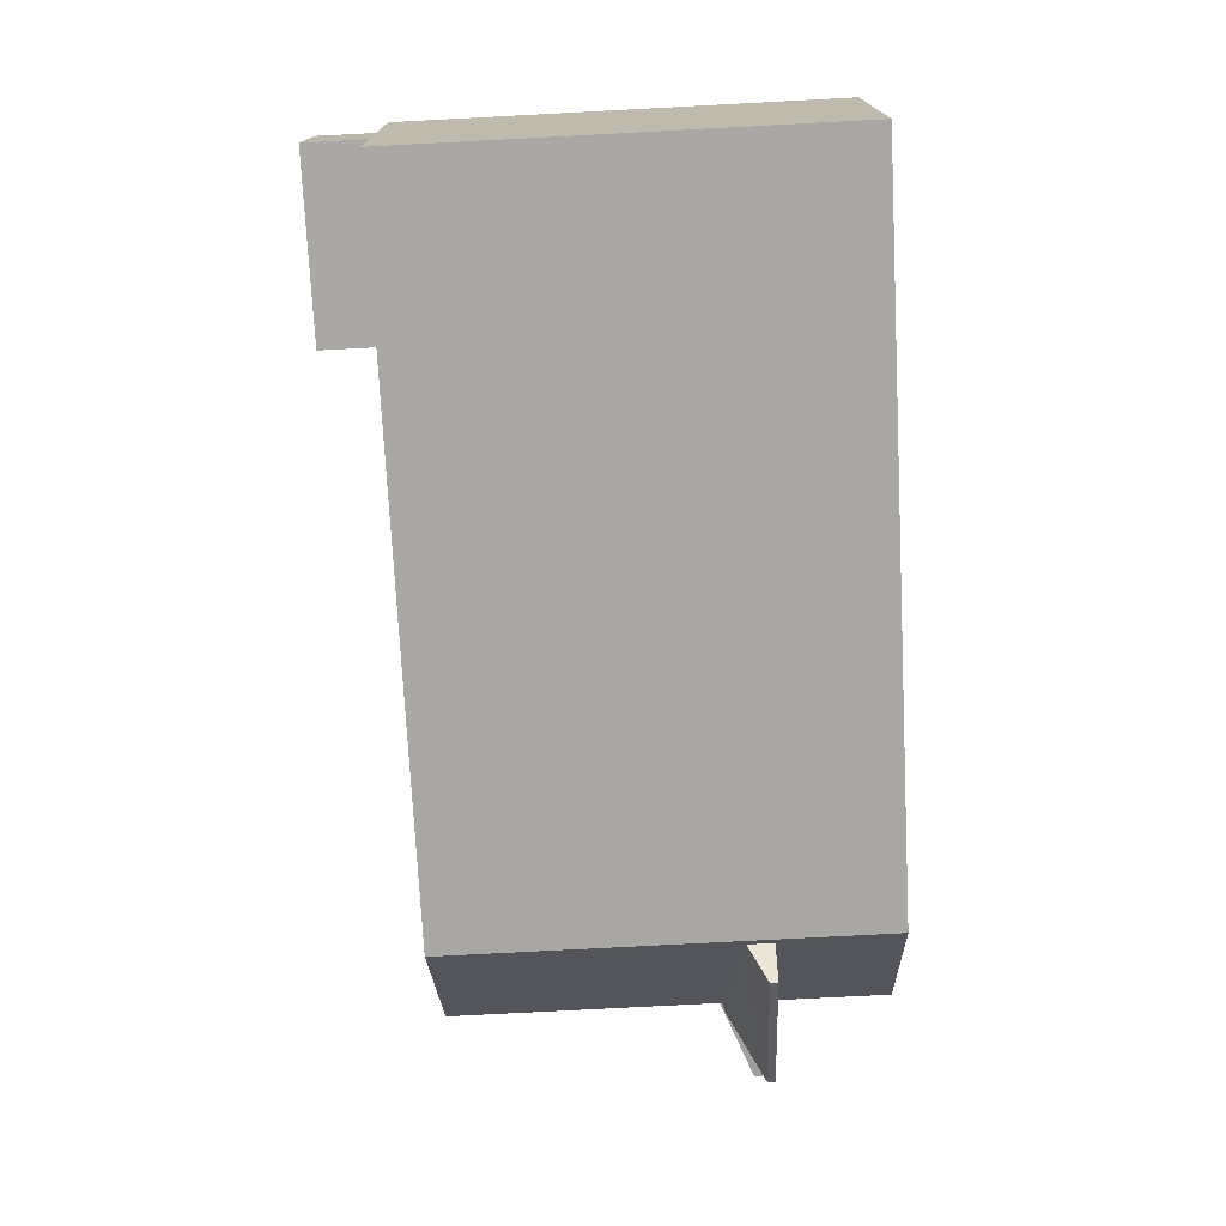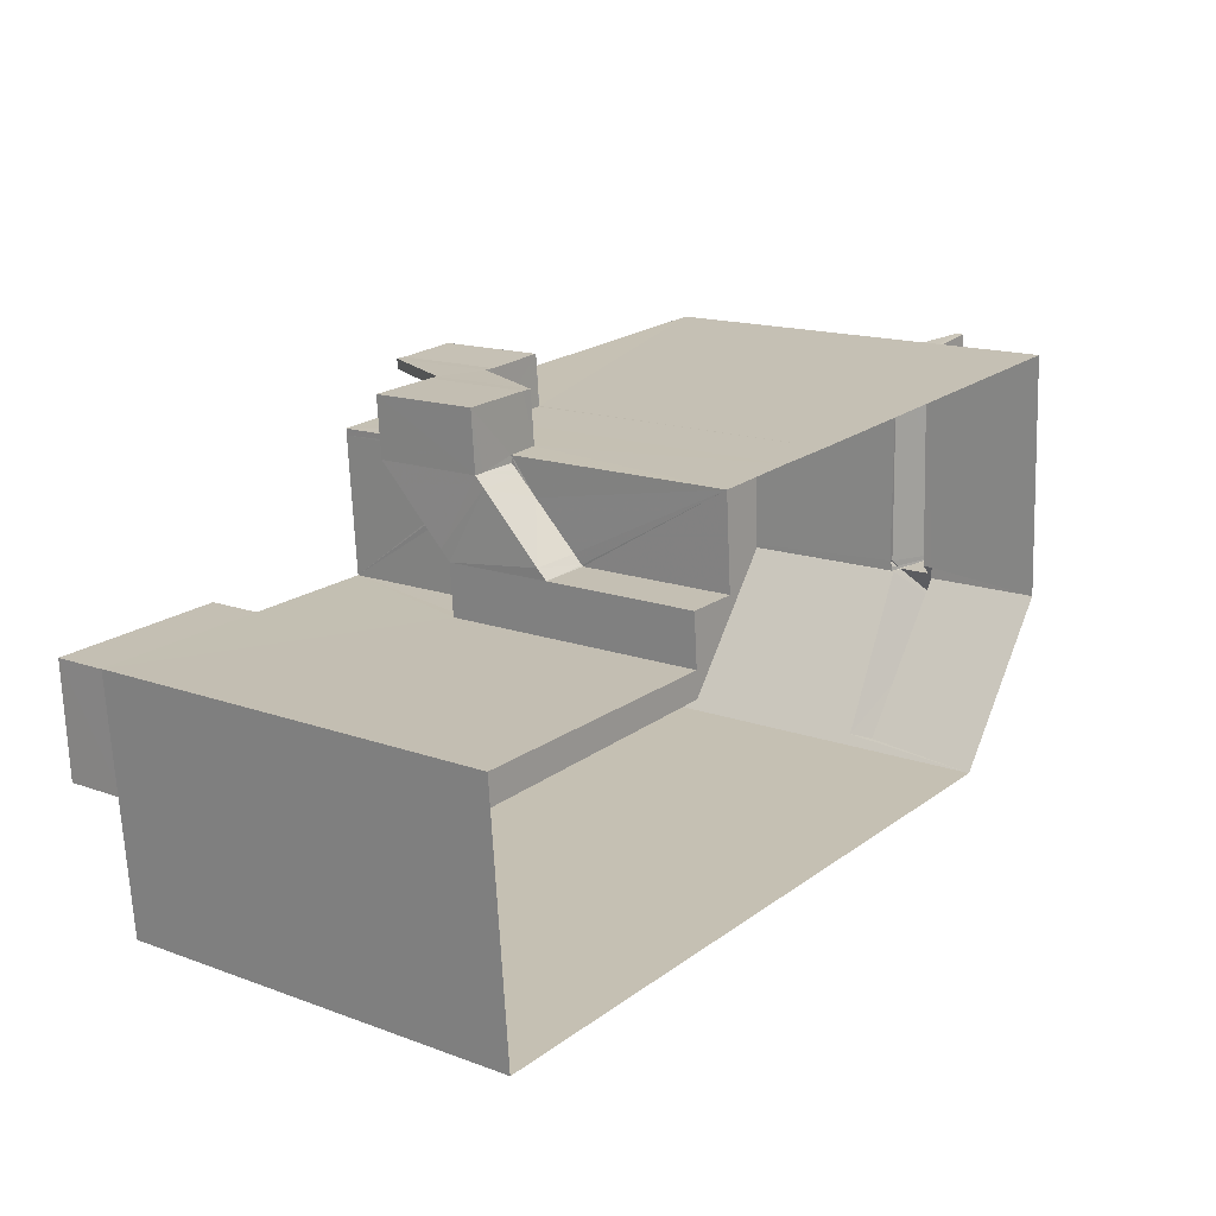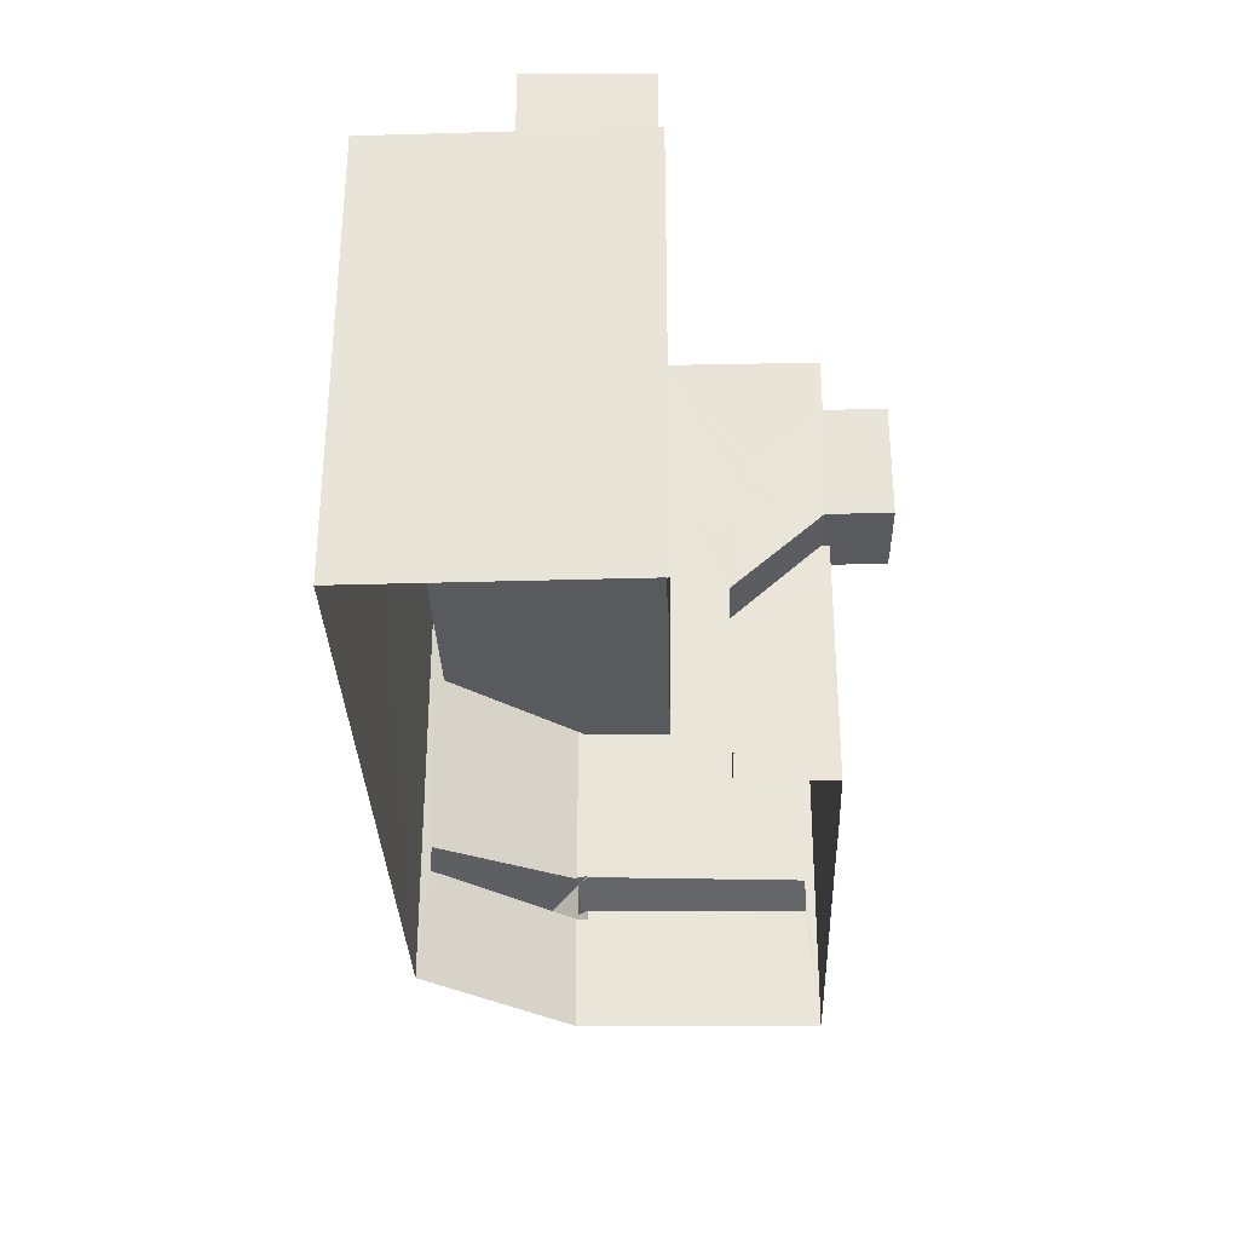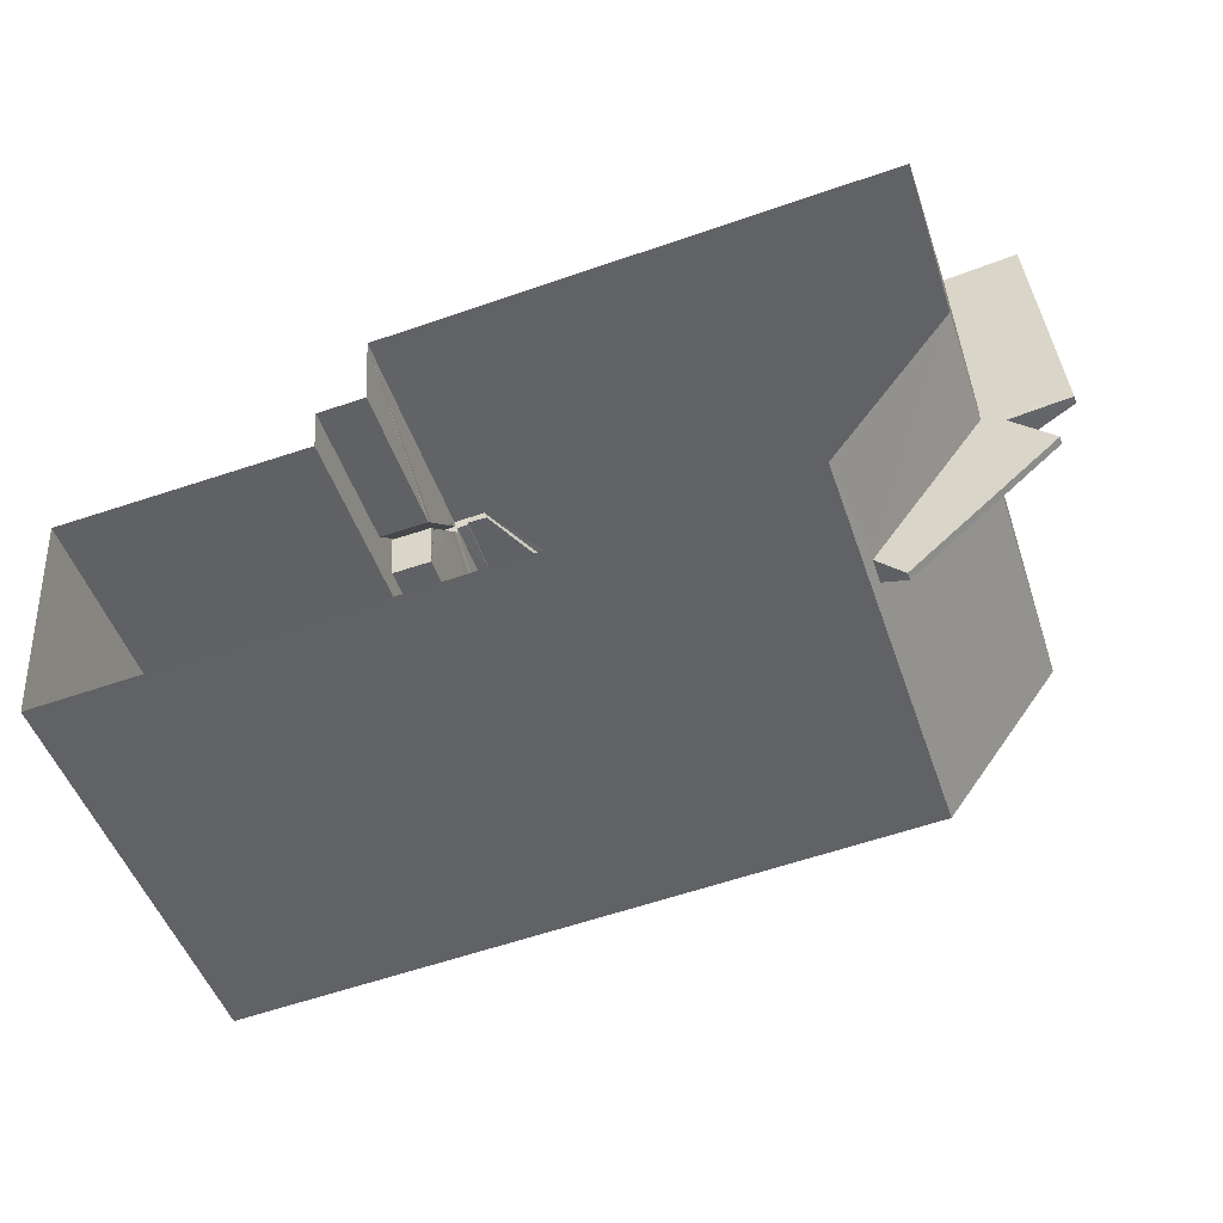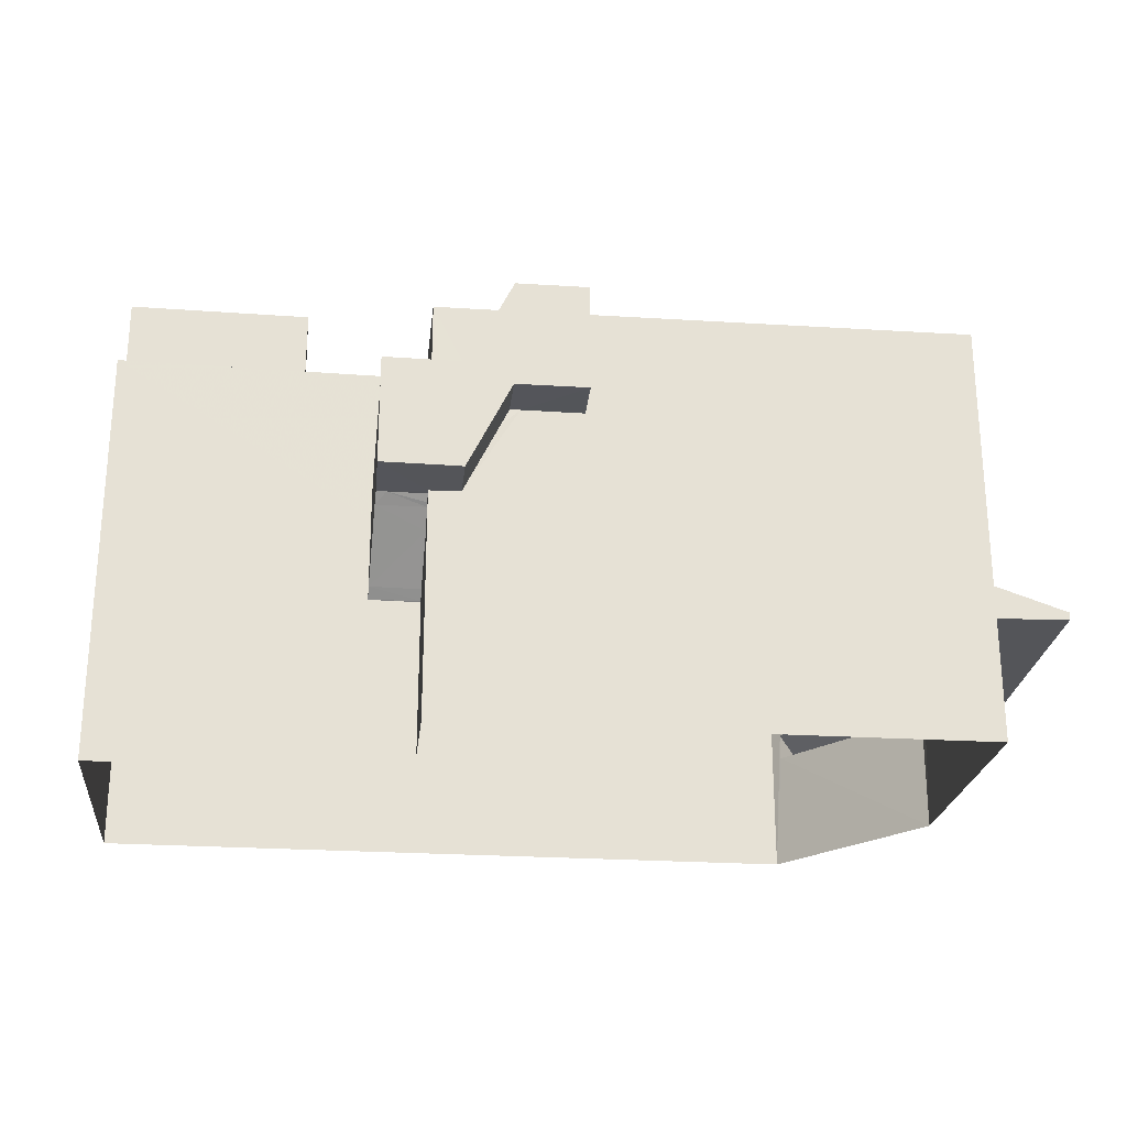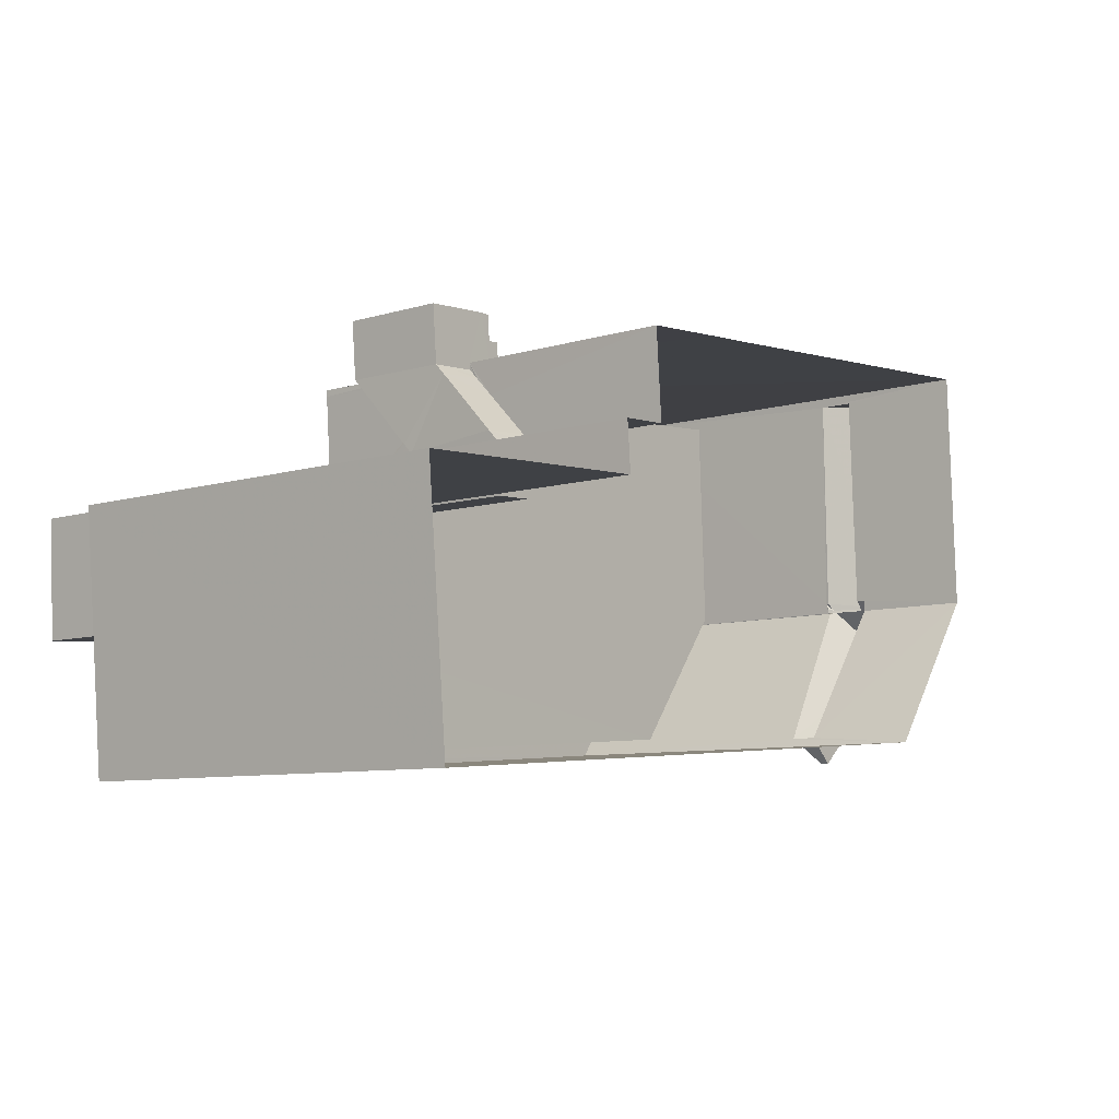
<metadata>
{"format":"obj","ext":"obj","renderer":"f3d","projection":"perspective","resolution":1024,"background":"white","views":[{"elev":-78.8,"azim":93.0,"up":"+Y"},{"elev":15.2,"azim":127.9,"up":"+Y"},{"elev":-31.5,"azim":87.5,"up":"+Z"},{"elev":-48.9,"azim":-161.5,"up":"+Y"},{"elev":-24.8,"azim":169.6,"up":"+Z"},{"elev":-8.2,"azim":129.6,"up":"+Y"}]}
</metadata>
<code>
v -8.884e+04 -1.012e+05 1.516
v -8.884e+04 -1.012e+05 1.515
v -8.884e+04 -1.012e+05 1.515
v -8.884e+04 -1.012e+05 1.517
v -8.883e+04 -1.012e+05 1.516
v -8.883e+04 -1.012e+05 1.517
v -8.883e+04 -1.012e+05 1.516
v -8.883e+04 -1.012e+05 1.515
v -8.883e+04 -1.012e+05 1.515
v -8.883e+04 -1.012e+05 1.515
v -8.883e+04 -1.012e+05 1.515
v -8.883e+04 -1.012e+05 4.737
v -8.883e+04 -1.012e+05 4.737
v -8.883e+04 -1.012e+05 4.577
v -8.883e+04 -1.012e+05 7.456
v -8.883e+04 -1.012e+05 7.777
v -8.883e+04 -1.012e+05 6.022
v -8.883e+04 -1.012e+05 7.777
v -8.883e+04 -1.012e+05 5.842
v -8.883e+04 -1.012e+05 6.022
v -8.883e+04 -1.012e+05 5.842
v -8.883e+04 -1.012e+05 5.905
v -8.883e+04 -1.012e+05 4.557
v -8.883e+04 -1.012e+05 4.557
v -8.883e+04 -1.012e+05 6.022
v -8.884e+04 -1.012e+05 4.003
v -8.885e+04 -1.012e+05 4.003
v -8.884e+04 -1.012e+05 4.003
v -8.884e+04 -1.012e+05 4.001
v -8.884e+04 -1.012e+05 4.001
v -8.883e+04 -1.012e+05 5.522
v -8.883e+04 -1.012e+05 6.022
v -8.883e+04 -1.012e+05 6.022
v -8.883e+04 -1.012e+05 6.022
v -8.883e+04 -1.012e+05 6.022
v -8.883e+04 -1.012e+05 6.022
v -8.884e+04 -1.012e+05 3.816
v -8.884e+04 -1.012e+05 3.816
v -8.884e+04 -1.012e+05 3.817
v -8.884e+04 -1.012e+05 3.816
v -8.884e+04 -1.012e+05 3.815
v -8.884e+04 -1.012e+05 7.777
v -8.884e+04 -1.012e+05 7.777
v -8.884e+04 -1.012e+05 7.777
v -8.883e+04 -1.012e+05 7.777
v -8.883e+04 -1.012e+05 7.777
v -8.883e+04 -1.012e+05 7.992
v -8.883e+04 -1.012e+05 7.992
v -8.883e+04 -1.012e+05 7.922
v -8.883e+04 -1.012e+05 7.922
v -8.883e+04 -1.012e+05 7.927
v -8.883e+04 -1.012e+05 7.927
v -8.883e+04 -1.012e+05 7.927
v -8.883e+04 -1.012e+05 7.927
v -8.883e+04 -1.012e+05 7.927
v -8.884e+04 -1.012e+05 7.927
v -8.884e+04 -1.012e+05 7.927
v -8.884e+04 -1.012e+05 4.703
v -8.884e+04 -1.012e+05 4.753
v -8.884e+04 -1.012e+05 4.798
v -8.883e+04 -1.012e+05 6.707
v -8.883e+04 -1.012e+05 6.708
v -8.883e+04 -1.012e+05 6.707
v -8.883e+04 -1.012e+05 6.708
v -8.883e+04 -1.012e+05 5.992
v -8.883e+04 -1.012e+05 6.132
v -8.883e+04 -1.012e+05 5.992
v -8.883e+04 -1.012e+05 8.172
v -8.883e+04 -1.012e+05 9.927
v -8.883e+04 -1.012e+05 8.172
v -8.883e+04 -1.012e+05 7.924
v -8.883e+04 -1.012e+05 7.924
v -8.883e+04 -1.012e+05 7.924
v -8.884e+04 -1.012e+05 7.924
v -8.884e+04 -1.012e+05 7.922
v -8.884e+04 -1.012e+05 7.923
v -8.884e+04 -1.012e+05 7.922
v -8.883e+04 -1.012e+05 7.923
v -8.883e+04 -1.012e+05 7.922
v -8.883e+04 -1.012e+05 7.922
v -8.883e+04 -1.012e+05 7.922
v -8.883e+04 -1.012e+05 7.922
v -8.884e+04 -1.012e+05 7.922
v -8.883e+04 -1.012e+05 7.923
v -8.883e+04 -1.012e+05 9.927
v -8.883e+04 -1.012e+05 9.927
v -8.883e+04 -1.012e+05 9.927
v -8.883e+04 -1.012e+05 9.927
v -8.884e+04 -1.012e+05 4.754
v -8.885e+04 -1.012e+05 4.154
v -8.884e+04 -1.012e+05 4.685
v -8.884e+04 -1.012e+05 4.151
v -8.884e+04 -1.012e+05 4.751
v -8.883e+04 -1.012e+05 4.707
v -8.883e+04 -1.012e+05 4.708
v -8.883e+04 -1.012e+05 4.708
v -8.883e+04 -1.012e+05 4.707
v -8.883e+04 -1.012e+05 6.172
v -8.883e+04 -1.012e+05 6.172
v -8.883e+04 -1.012e+05 11.23
v -8.883e+04 -1.012e+05 11.23
v -8.883e+04 -1.012e+05 11.23
v -8.883e+04 -1.012e+05 11.23
v -8.883e+04 -1.012e+05 9.922
v -8.883e+04 -1.012e+05 9.922
v -8.884e+04 -1.012e+05 9.927
v -8.884e+04 -1.012e+05 9.927
v -8.884e+04 -1.012e+05 9.927
v -8.884e+04 -1.012e+05 9.927
v -8.883e+04 -1.012e+05 9.927
v -8.883e+04 -1.012e+05 9.927
v -8.883e+04 -1.012e+05 9.927
v -8.883e+04 -1.012e+05 8.416
v -8.883e+04 -1.012e+05 8.172
v -8.883e+04 -1.012e+05 9.197
v -8.883e+04 -1.012e+05 6.887
v -8.883e+04 -1.012e+05 6.887
v -8.883e+04 -1.012e+05 7.992
v -8.883e+04 -1.012e+05 6.172
v -8.883e+04 -1.012e+05 7.197
v -8.883e+04 -1.012e+05 6.172
v -8.883e+04 -1.012e+05 7.872
v -8.883e+04 -1.012e+05 8.172
v -8.883e+04 -1.012e+05 9.922
v -8.883e+04 -1.012e+05 9.922
v -8.883e+04 -1.012e+05 9.922
v -8.883e+04 -1.012e+05 9.922
v -8.884e+04 -1.012e+05 3.968
v -8.884e+04 -1.012e+05 4.327
v -8.884e+04 -1.012e+05 3.966
v -8.884e+04 -1.012e+05 4.71
v -8.884e+04 -1.012e+05 4.664
v -8.884e+04 -1.012e+05 4.714
v -8.883e+04 -1.012e+05 8.172
v -8.883e+04 -1.012e+05 8.172
v -8.883e+04 -1.012e+05 8.172
v -8.883e+04 -1.012e+05 8.172
v -8.883e+04 -1.012e+05 8.172
v -8.883e+04 -1.012e+05 8.172
v -8.883e+04 -1.012e+05 5.766
v -8.883e+04 -1.012e+05 4.887
v -8.883e+04 -1.012e+05 6.172
v -8.883e+04 -1.012e+05 6.172
v -8.883e+04 -1.012e+05 6.172
v -8.883e+04 -1.012e+05 6.172
v -8.883e+04 -1.012e+05 6.172
v -8.883e+04 -1.012e+05 6.172
v -8.883e+04 -1.012e+05 8.035
v -8.883e+04 -1.012e+05 8.036
v -8.883e+04 -1.012e+05 4.887
v -8.883e+04 -1.012e+05 9.922
v -8.884e+04 -1.012e+05 9.922
v -8.884e+04 -1.012e+05 9.922
v -8.884e+04 -1.012e+05 9.923
v -8.884e+04 -1.012e+05 9.922
v -8.883e+04 -1.012e+05 9.922
v -8.883e+04 -1.012e+05 9.923
v -8.883e+04 -1.012e+05 9.923
v -8.883e+04 -1.012e+05 9.923
v -8.883e+04 -1.012e+05 9.924
v -8.883e+04 -1.012e+05 9.924
v -8.884e+04 -1.012e+05 9.924
v -8.884e+04 -1.012e+05 9.924
v -8.883e+04 -1.012e+05 9.922
v -8.883e+04 -1.012e+05 9.924
v -8.883e+04 -1.012e+05 9.922
v -8.884e+04 -1.012e+05 9.922
v -8.884e+04 -1.012e+05 9.922
v -8.884e+04 -1.012e+05 9.922
v -8.883e+04 -1.012e+05 9.922
v -8.883e+04 -1.012e+05 9.922
v -8.883e+04 -1.012e+05 9.923
v -8.884e+04 -1.012e+05 9.923
v -8.883e+04 -1.012e+05 9.923
v -8.883e+04 -1.012e+05 9.924
v -8.883e+04 -1.012e+05 9.923
v -8.883e+04 -1.012e+05 4.862
v -8.883e+04 -1.012e+05 8.172
v -8.883e+04 -1.012e+05 8.172
v -8.883e+04 -1.012e+05 8.172
f 1 2 3
f 1 3 4
f 4 5 6
f 6 5 7
f 8 9 10
f 3 8 10
f 5 10 11
f 4 3 10
f 4 10 5
f 12 13 14
f 15 16 17
f 15 18 16
f 19 20 21
f 19 22 20
f 14 13 23
f 24 14 23
f 22 25 20
f 26 27 28
f 28 27 29
f 27 30 29
f 12 31 13
f 32 17 33
f 33 34 35
f 34 36 20
f 25 35 20
f 32 33 35
f 35 34 20
f 17 32 15
f 37 38 39
f 39 38 40
f 41 38 37
f 42 43 44
f 44 43 45
f 46 16 18
f 43 46 45
f 46 18 45
f 21 20 36
f 31 21 13
f 31 19 21
f 47 48 49
f 50 47 49
f 51 52 53
f 53 52 54
f 55 54 56
f 54 52 57
f 56 54 57
f 58 59 60
f 61 62 63
f 61 64 62
f 65 66 67
f 68 69 70
f 71 72 73
f 74 72 71
f 75 76 74
f 77 76 75
f 78 50 49
f 79 80 81
f 82 75 79
f 83 75 82
f 84 78 71
f 49 80 78
f 78 74 71
f 75 74 78
f 79 78 80
f 75 78 79
f 85 86 87
f 85 88 86
f 89 58 90
f 90 91 92
f 89 59 58
f 90 93 91
f 58 93 90
f 94 95 96
f 97 94 96
f 98 66 65
f 98 99 66
f 100 101 102
f 100 103 101
f 104 105 86
f 106 107 108
f 108 107 109
f 110 111 69
f 69 111 112
f 109 107 111
f 111 107 112
f 113 114 115
f 61 63 116
f 117 61 116
f 116 118 117
f 119 120 121
f 119 122 120
f 113 123 114
f 124 105 125
f 126 125 127
f 125 105 104
f 125 104 127
f 128 129 130
f 131 132 130
f 131 133 132
f 129 131 130
f 134 135 136
f 136 135 137
f 134 138 135
f 139 138 68
f 139 68 70
f 135 138 139
f 105 87 86
f 105 124 87
f 140 141 65
f 67 140 65
f 99 98 142
f 98 143 142
f 121 144 119
f 142 143 145
f 146 142 147
f 119 144 145
f 144 147 145
f 147 142 145
f 148 48 47
f 148 149 48
f 80 49 48
f 140 150 141
f 136 137 118
f 116 136 118
f 68 110 69
f 127 104 151
f 152 153 154
f 155 153 152
f 125 156 124
f 151 157 127
f 158 157 159
f 160 161 158
f 154 162 163
f 124 156 164
f 162 161 165
f 166 164 156
f 167 155 152
f 168 169 167
f 170 156 171
f 170 166 156
f 104 170 171
f 172 157 151
f 171 151 104
f 173 154 163
f 163 162 165
f 152 154 173
f 168 167 152
f 172 174 157
f 175 165 160
f 160 158 176
f 159 176 158
f 157 174 159
f 165 161 160
f 94 97 177
f 123 178 179
f 123 179 114
f 178 180 179
f 177 97 141
f 150 177 141
f 51 122 119
f 51 53 122
f 163 72 74
f 163 165 72
f 153 155 42
f 153 42 2
f 42 3 2
f 42 44 3
f 178 146 147
f 180 178 147
f 84 71 174
f 159 174 103
f 103 174 101
f 174 71 101
f 118 137 98
f 65 118 98
f 161 162 4
f 6 161 4
f 148 47 151
f 151 50 172
f 50 78 172
f 47 50 151
f 71 175 101
f 101 175 102
f 71 73 175
f 102 175 160
f 27 92 30
f 27 90 92
f 75 152 77
f 75 168 152
f 156 54 55
f 156 55 171
f 55 79 171
f 55 82 79
f 35 9 32
f 9 8 32
f 15 45 18
f 32 8 45
f 15 32 45
f 156 115 54
f 122 115 120
f 125 126 115
f 156 125 115
f 178 126 142
f 54 115 53
f 53 115 122
f 178 142 146
f 123 113 178
f 115 126 113
f 113 126 178
f 11 24 23
f 11 10 24
f 52 107 57
f 52 112 107
f 29 30 92
f 91 29 92
f 159 103 100
f 176 159 100
f 175 72 165
f 175 73 72
f 166 85 87
f 164 166 87
f 46 111 110
f 68 138 33
f 110 68 16
f 46 110 16
f 16 68 17
f 17 68 33
f 96 64 61
f 97 96 61
f 135 139 145
f 143 135 145
f 40 128 39
f 40 129 128
f 130 26 37
f 37 26 41
f 130 132 26
f 41 26 28
f 148 151 149
f 81 149 79
f 79 149 171
f 149 151 171
f 135 143 98
f 137 135 98
f 134 33 138
f 134 34 33
f 154 131 162
f 38 1 40
f 162 131 129
f 162 129 4
f 40 1 4
f 129 40 4
f 39 130 37
f 39 128 130
f 160 100 102
f 160 176 100
f 174 172 78
f 84 174 78
f 112 52 51
f 69 112 51
f 145 70 119
f 145 139 70
f 147 179 180
f 147 144 179
f 134 36 34
f 134 136 36
f 120 115 114
f 121 120 114
f 170 86 88
f 170 104 86
f 114 179 144
f 121 114 144
f 142 126 127
f 177 95 94
f 127 157 99
f 140 157 95
f 177 150 95
f 150 140 95
f 67 157 140
f 66 157 67
f 142 127 99
f 99 157 66
f 44 45 8
f 3 44 8
f 157 64 95
f 157 158 62
f 95 64 96
f 62 7 5
f 62 158 7
f 64 157 62
f 107 106 56
f 57 107 56
f 167 108 155
f 42 155 43
f 43 155 109
f 155 108 109
f 70 69 51
f 119 70 51
f 152 76 77
f 152 173 76
f 124 164 87
f 82 56 83
f 82 55 56
f 83 56 169
f 108 167 169
f 108 169 106
f 169 56 106
f 133 89 132
f 26 132 90
f 26 90 27
f 132 89 90
f 170 88 85
f 166 170 85
f 46 43 109
f 111 46 109
f 81 80 48
f 149 81 48
f 93 58 60
f 12 14 9
f 25 22 35
f 14 24 9
f 35 22 19
f 24 10 9
f 31 12 9
f 35 19 31
f 35 31 9
f 169 168 75
f 83 169 75
f 36 116 21
f 13 21 63
f 136 116 36
f 23 13 63
f 21 116 63
f 11 23 5
f 5 23 62
f 23 63 62
f 117 118 65
f 141 117 65
f 158 6 7
f 158 161 6
f 173 74 76
f 173 163 74
f 154 153 60
f 131 154 89
f 153 2 91
f 41 2 1
f 41 1 38
f 131 89 133
f 28 29 41
f 60 91 93
f 91 2 29
f 89 60 59
f 153 91 60
f 154 60 89
f 29 2 41
f 61 117 141
f 97 61 141

</code>
